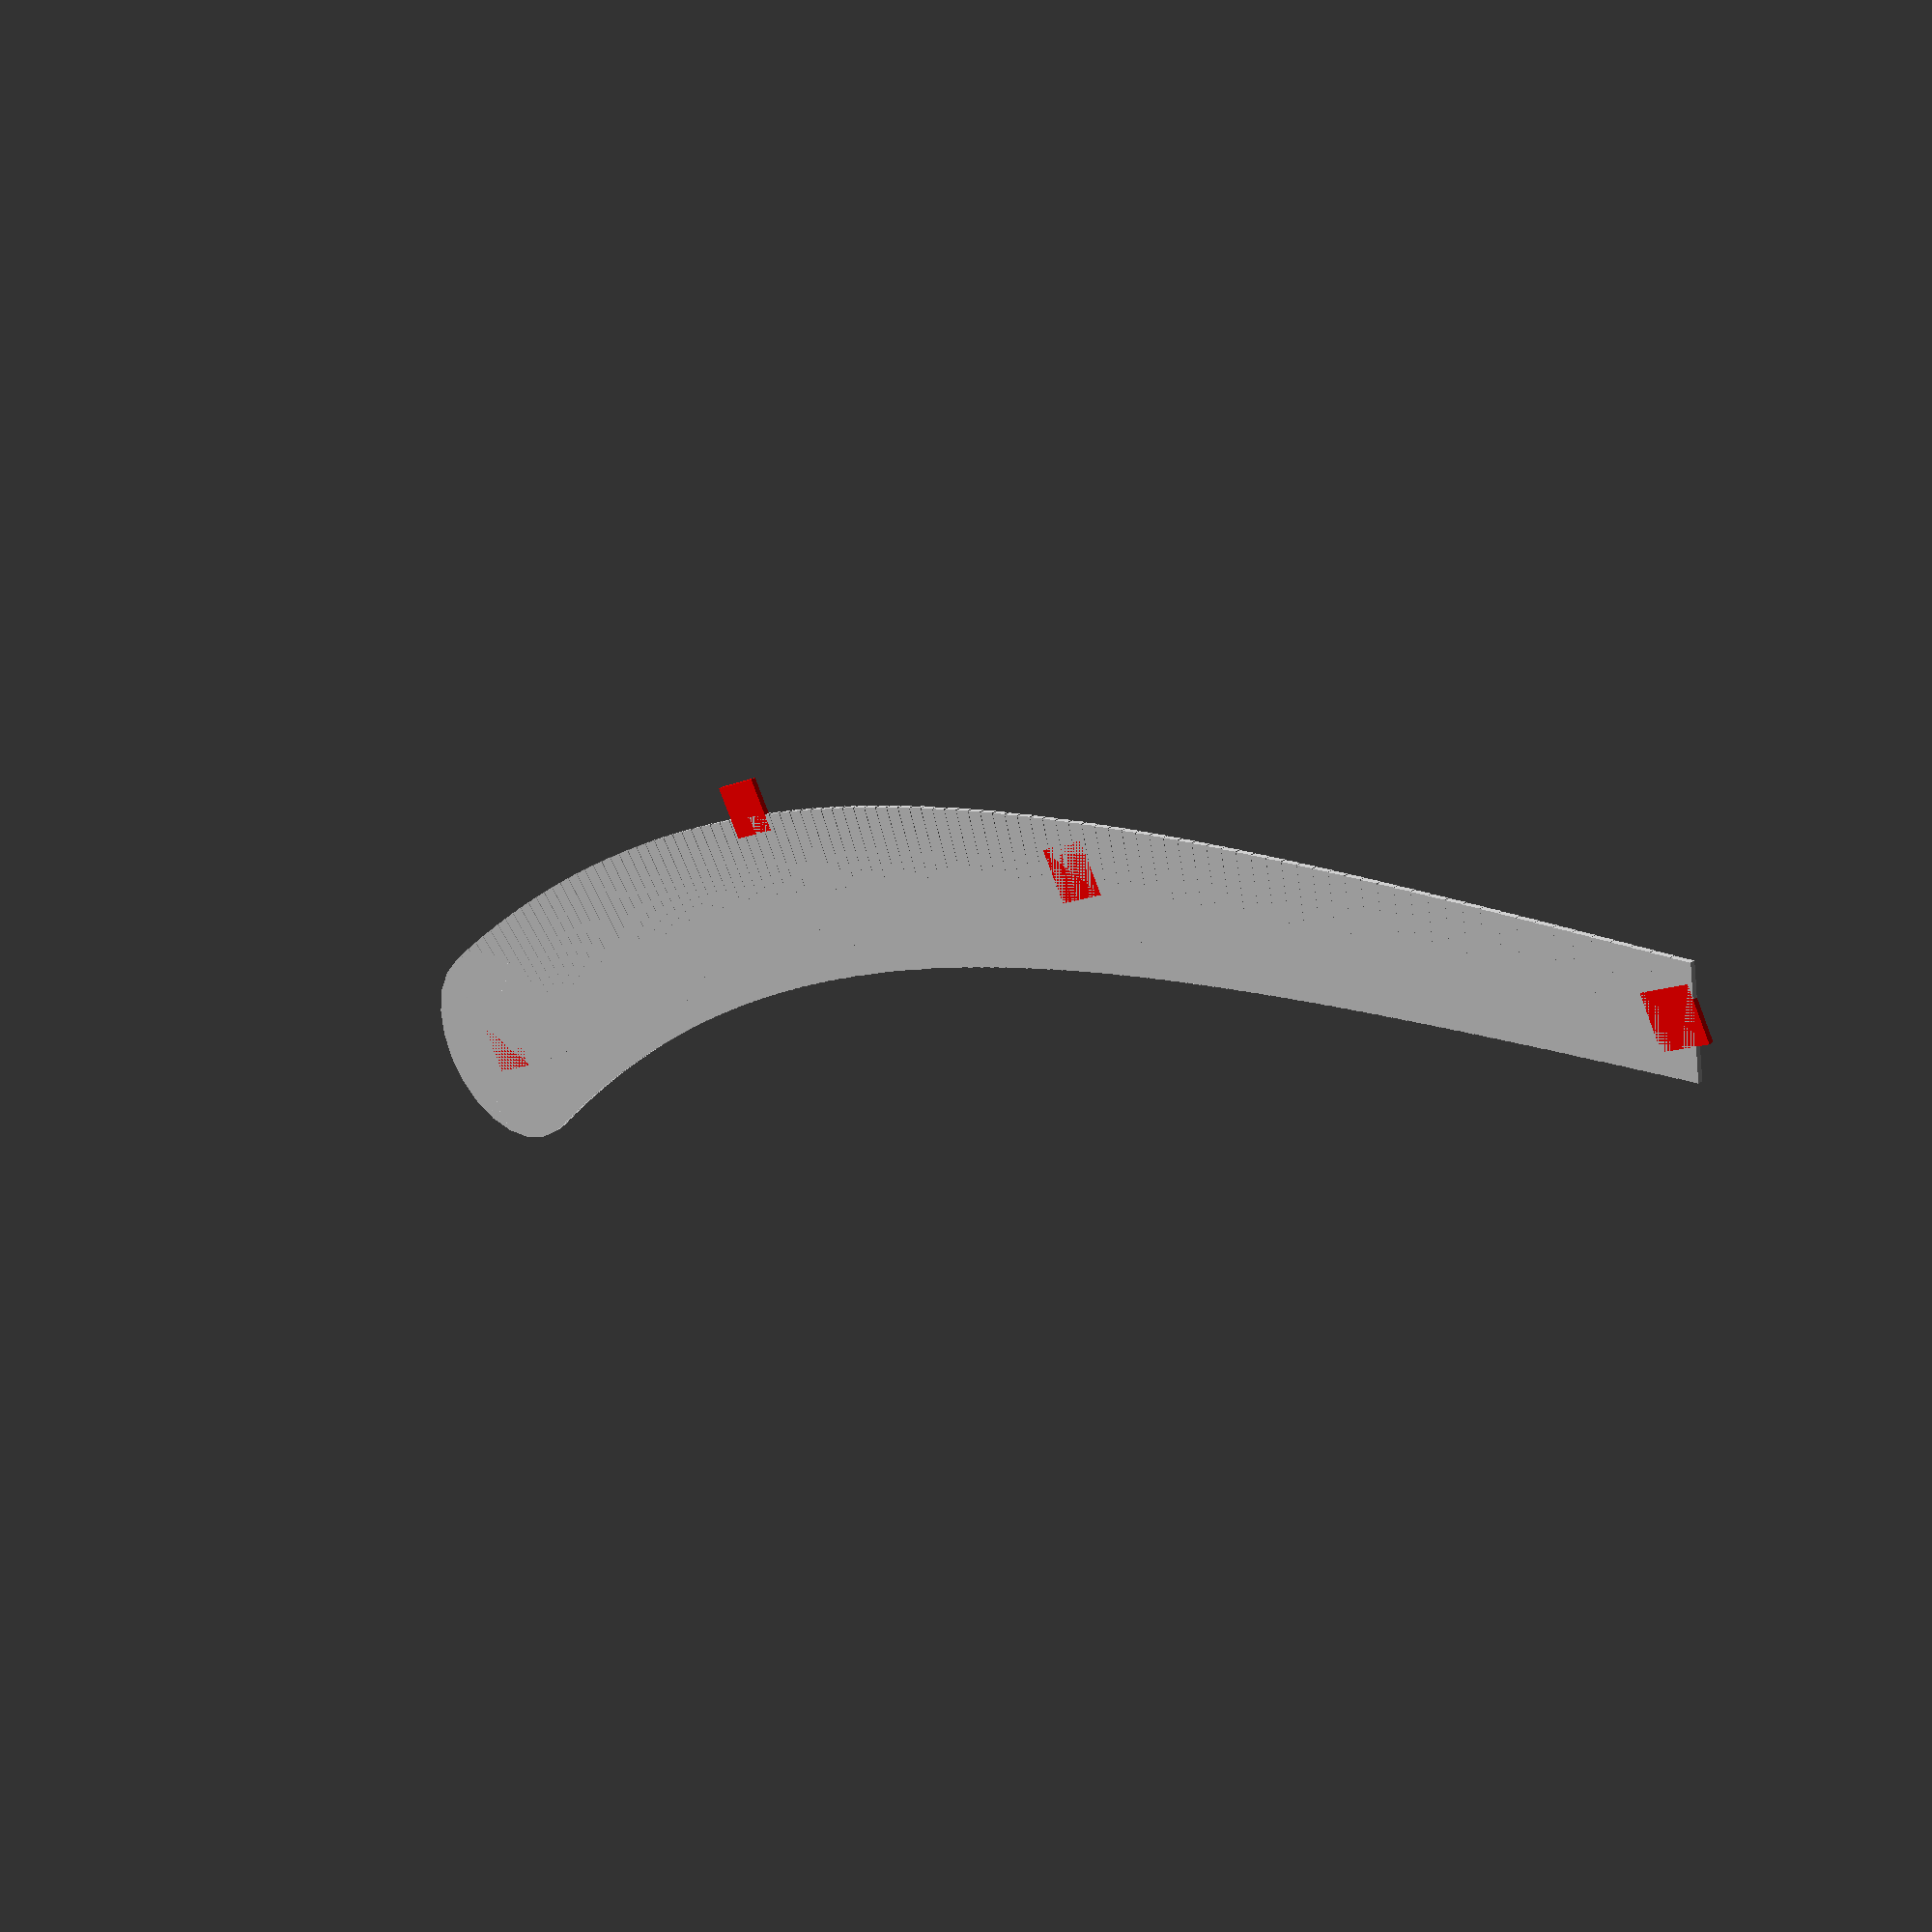
<openscad>
//https://openhome.cc/eGossip/OpenSCAD/BezierCurve.html

function bezier_coordinate(t, n0, n1, n2, n3) = 
    n0 * pow((1 - t), 3) + 3 * n1 * t * pow((1 - t), 2) + 
        3 * n2 * pow(t, 2) * (1 - t) + n3 * pow(t, 3);

function bezier_point(t, p0, p1, p2, p3) = 
    [
        bezier_coordinate(t, p0[0], p1[0], p2[0], p3[0]),
        bezier_coordinate(t, p0[1], p1[1], p2[1], p3[1]),
        bezier_coordinate(t, p0[2], p1[2], p2[2], p3[2])
    ];


function bezier_curve(t_step, p0, p1, p2, p3) = 
    [for(t = [0: t_step: 1 + t_step]) bezier_point(t, p0, p1, p2, p3)];


module line(point1, point2, width = 1, cap_round = true) {
    angle = 90 - atan((point2[1] - point1[1]) / (point2[0] - point1[0]));
    offset_x = 0.5 * width * cos(angle);
    offset_y = 0.5 * width * sin(angle);

    offset1 = [-offset_x, offset_y];
    offset2 = [offset_x, -offset_y];

    if(cap_round) {
        translate(point1) circle(d = width, $fn = 24);
        translate(point2) circle(d = width, $fn = 24);
    }

    polygon(points=[
        point1 + offset1, point2 + offset1,  
        point2 + offset2, point1 + offset2
    ]);
}

module polylineX(points, width = 1, decay = 0.1) {
  module polyline_inner(points, index) {
      if(index < len(points)) {
          line(points[index - 1], points[index], width-width*(index/len(points))*decay);
          polyline_inner(points, index + 1);
      }
  }

  polyline_inner(points, 1);
}


module polyline(points, botWidth = 40, topWidth = 20) {
  module polyline_inner(points, index) {
    //width = botWidth*(len(points)-index+1)/len(points)*widthDecay;
    //endwidth=widthDecay*botWidth;
    //width = endwidth+(len(points)-(index-1))/len(points)*(botWidth-endwidth);
    //width = botWidth+(index-1)/len(points)*((widthDecay*botWidth)-botWidth);
    //width = ((index-1)/len(points))*topWidth;
    width = botWidth - (botWidth-topWidth)*(index-1)/len(points);

    echo(index, width);
    if (index < len(points)) {
      line(points[index -1], points[index], width);
      polyline_inner(points, index + 1);
    }
  }
  polyline_inner(points, 1);
}

function divide(points, divisions) = floor(len(points)/(divisions));


//module tree(height = 600, trunk = 50, bend = 300, depth = 3, seed = 5, 
//  decay = 0.7, step = 0.01) {

module tree(seed = 55, height = 300, step = 0.01, depth = 3, bend = 75, 
            widthBottom = .3,
            widthTop = .2, 
            minGrowth = 0.8,
            maxGrowth = 1.2,
            ) {

  p0 = [0, 0];
  p1 = [rands(-bend, bend, 1, seed)[0], rands(p0[1], height/2, 1, seed+1)[0]]; 
  p2 = [rands(-bend, bend, 1, seed+2)[0], 
	rands(p1[1], height/2*2, 1, seed+3)[0]];
  p3 = [rands(-bend, bend, 1, seed+4)[0],
        height];

  pArray = [p0, p1, p2, p3];

  points = bezier_curve(step, 
      p0, p1, p2, p3
  );
  



  polyline(points, 40, 20);

  


  for (i=pArray) {
    color("red")
    translate(i)
      square(10, center = true);
  }

}

tree(seed=99);

</openscad>
<views>
elev=151.0 azim=119.4 roll=316.3 proj=p view=solid
</views>
